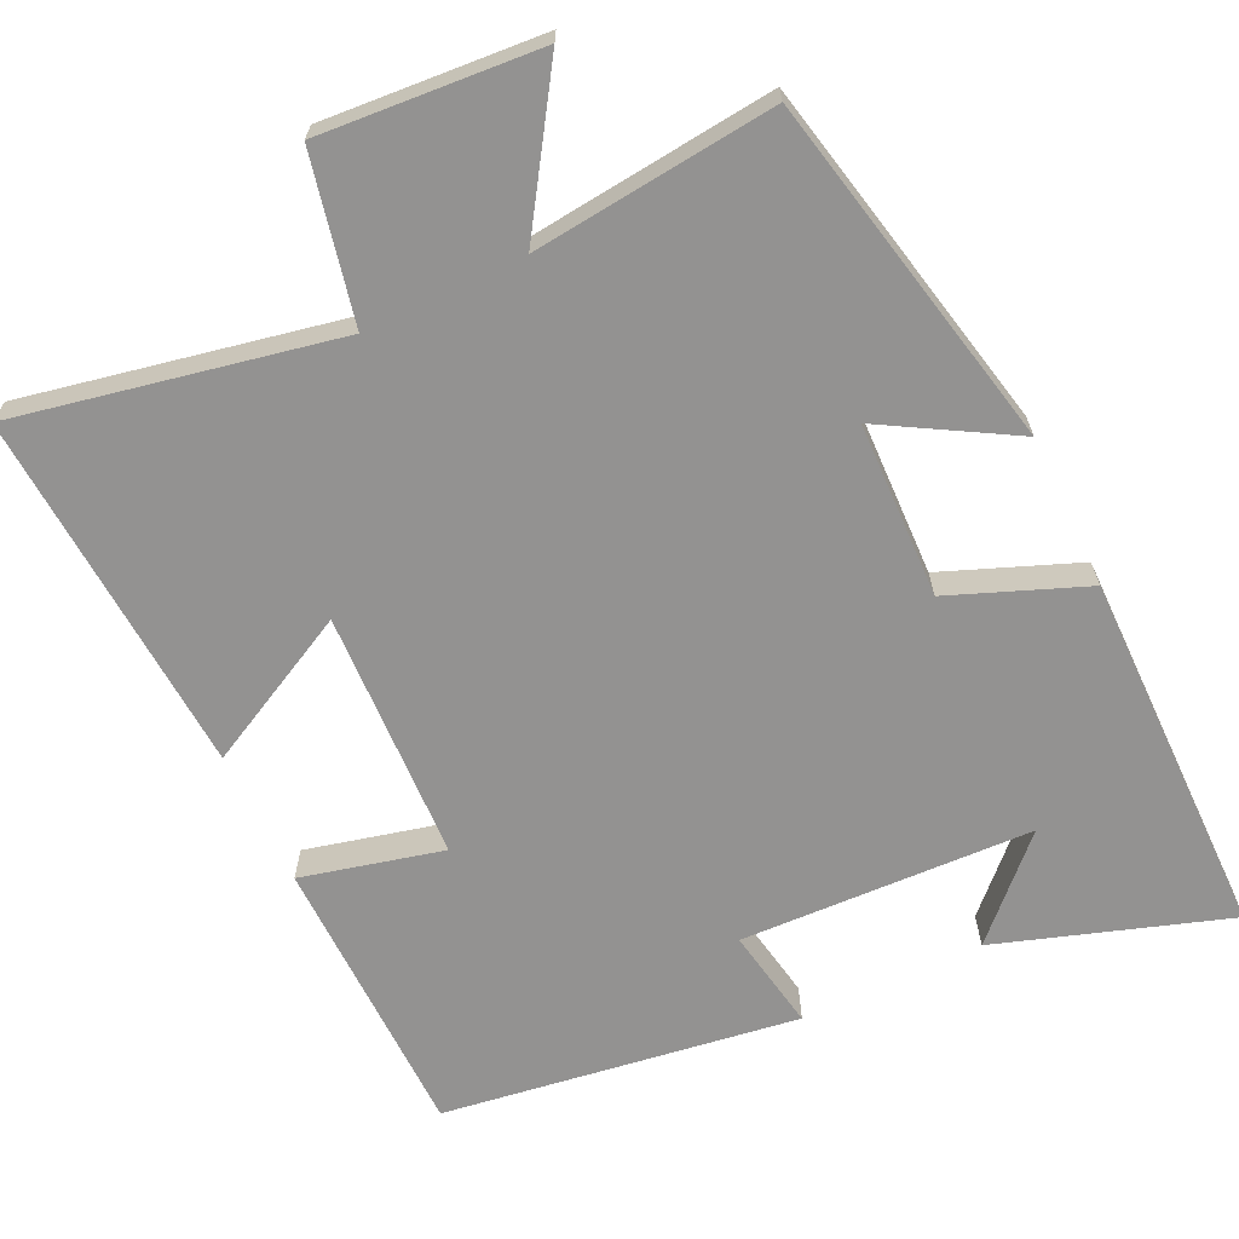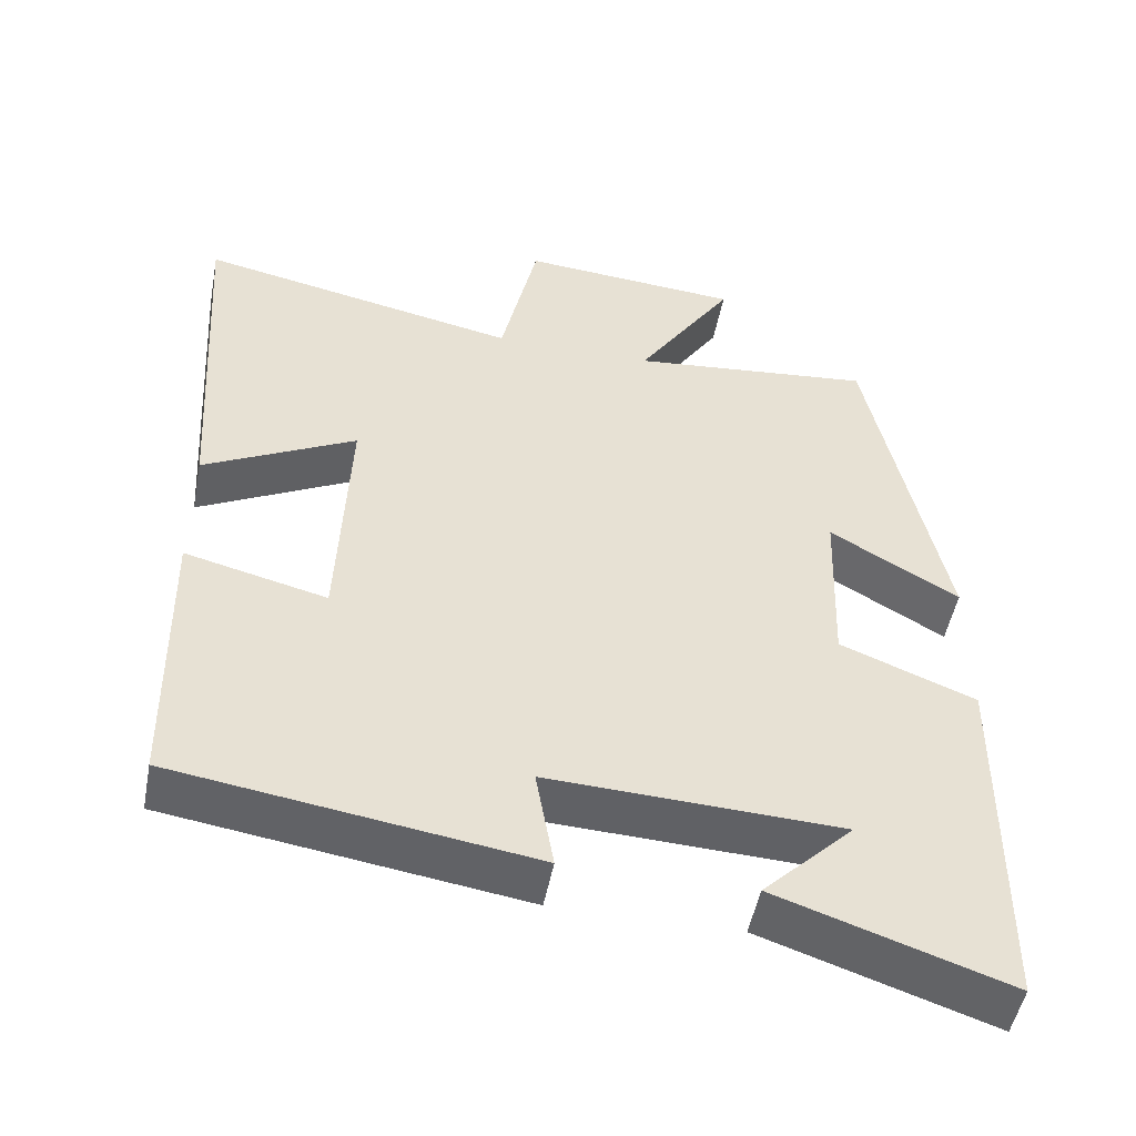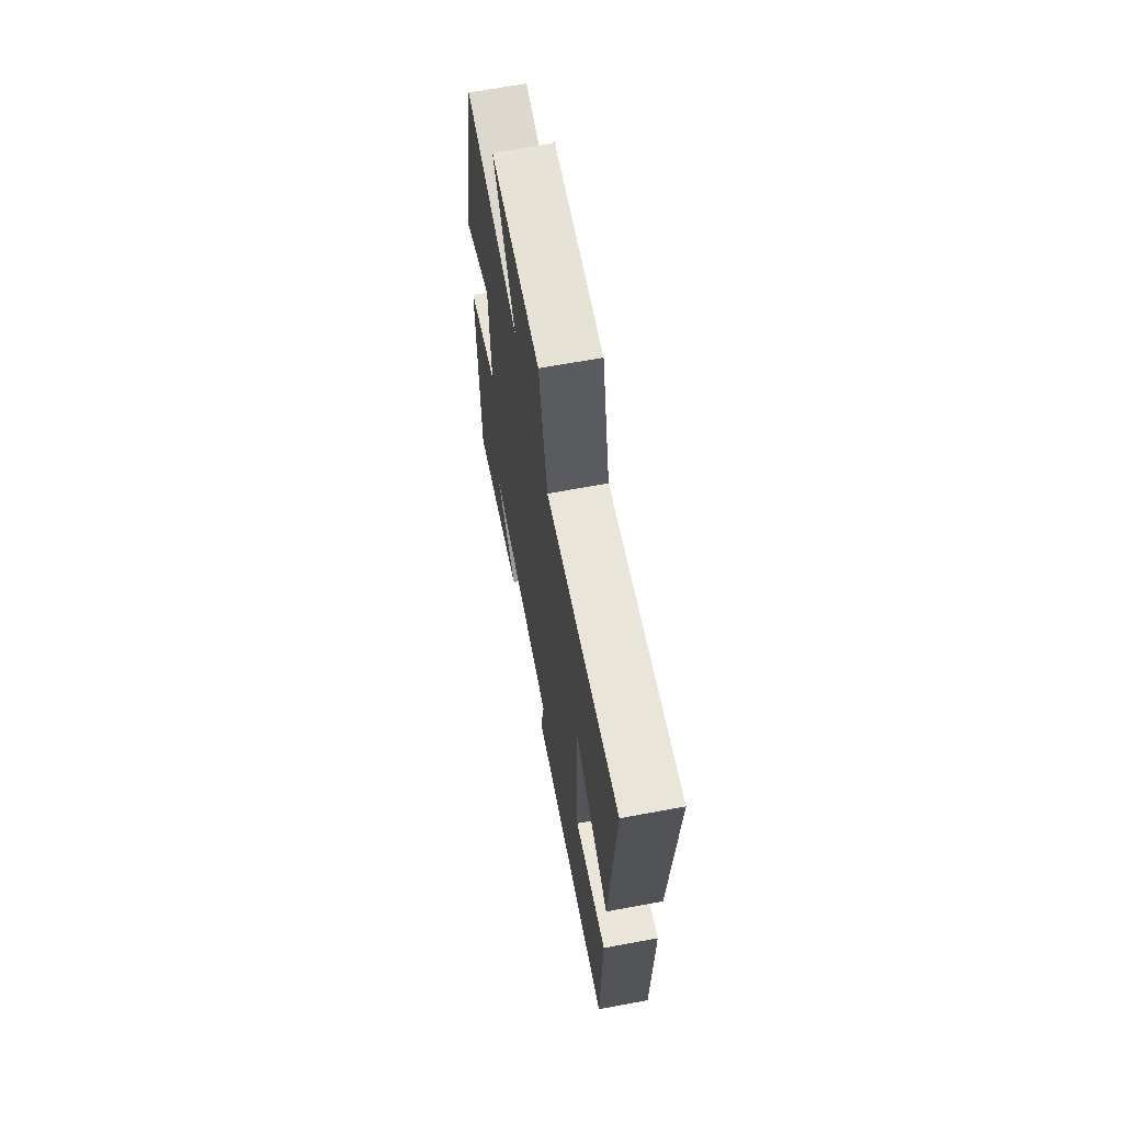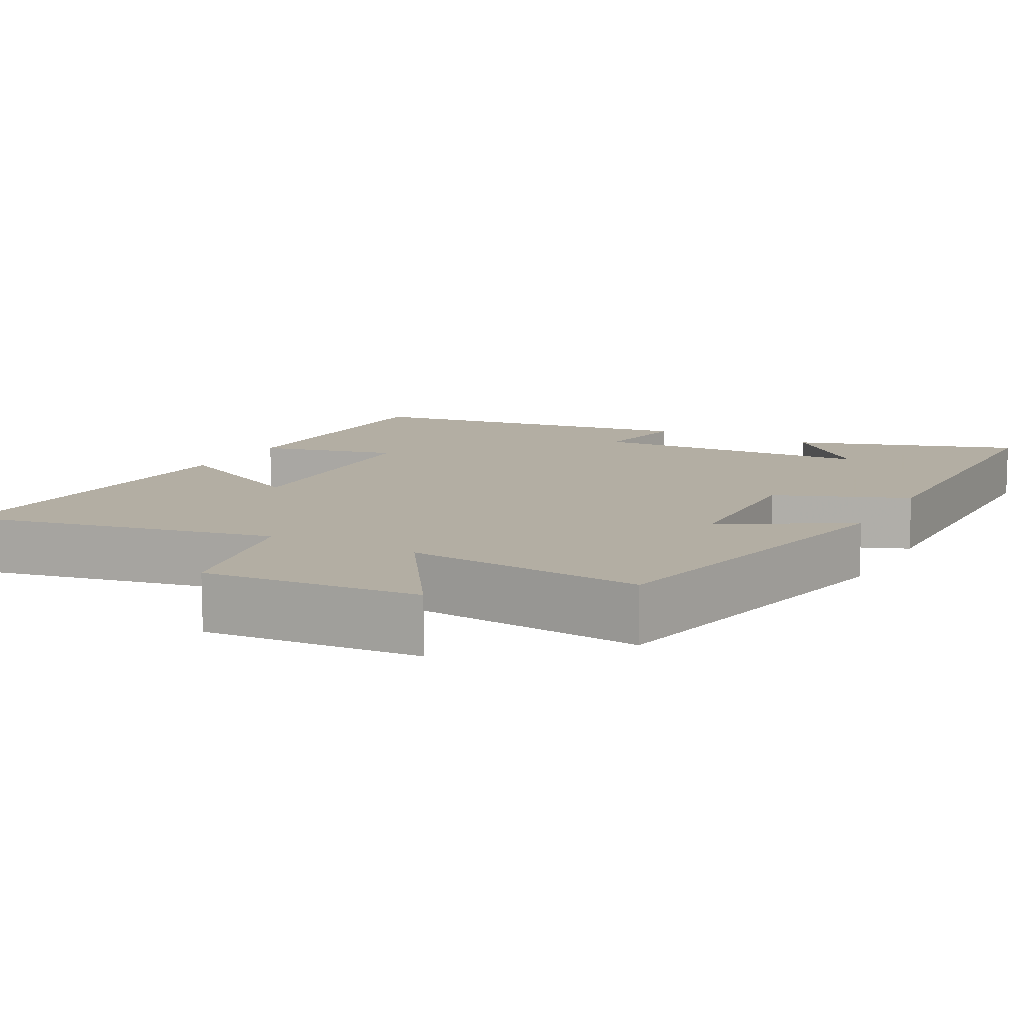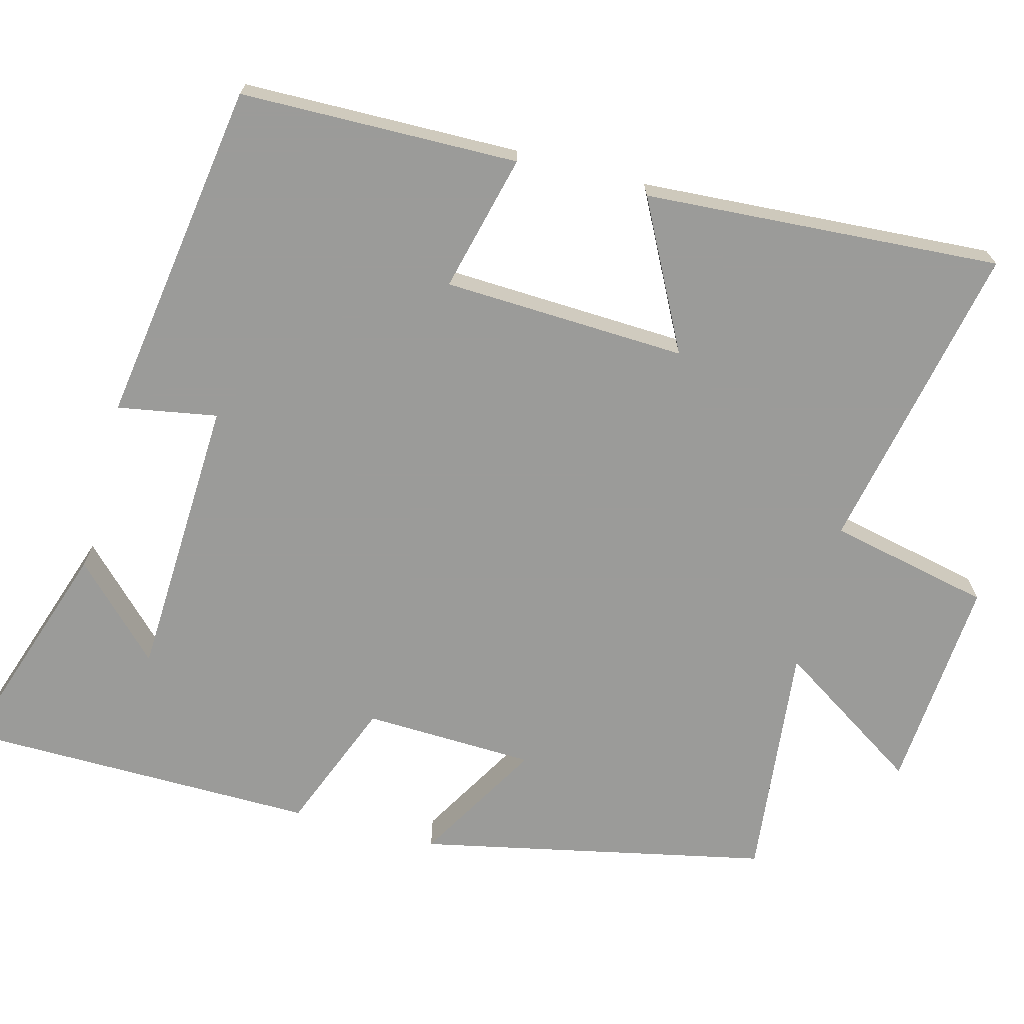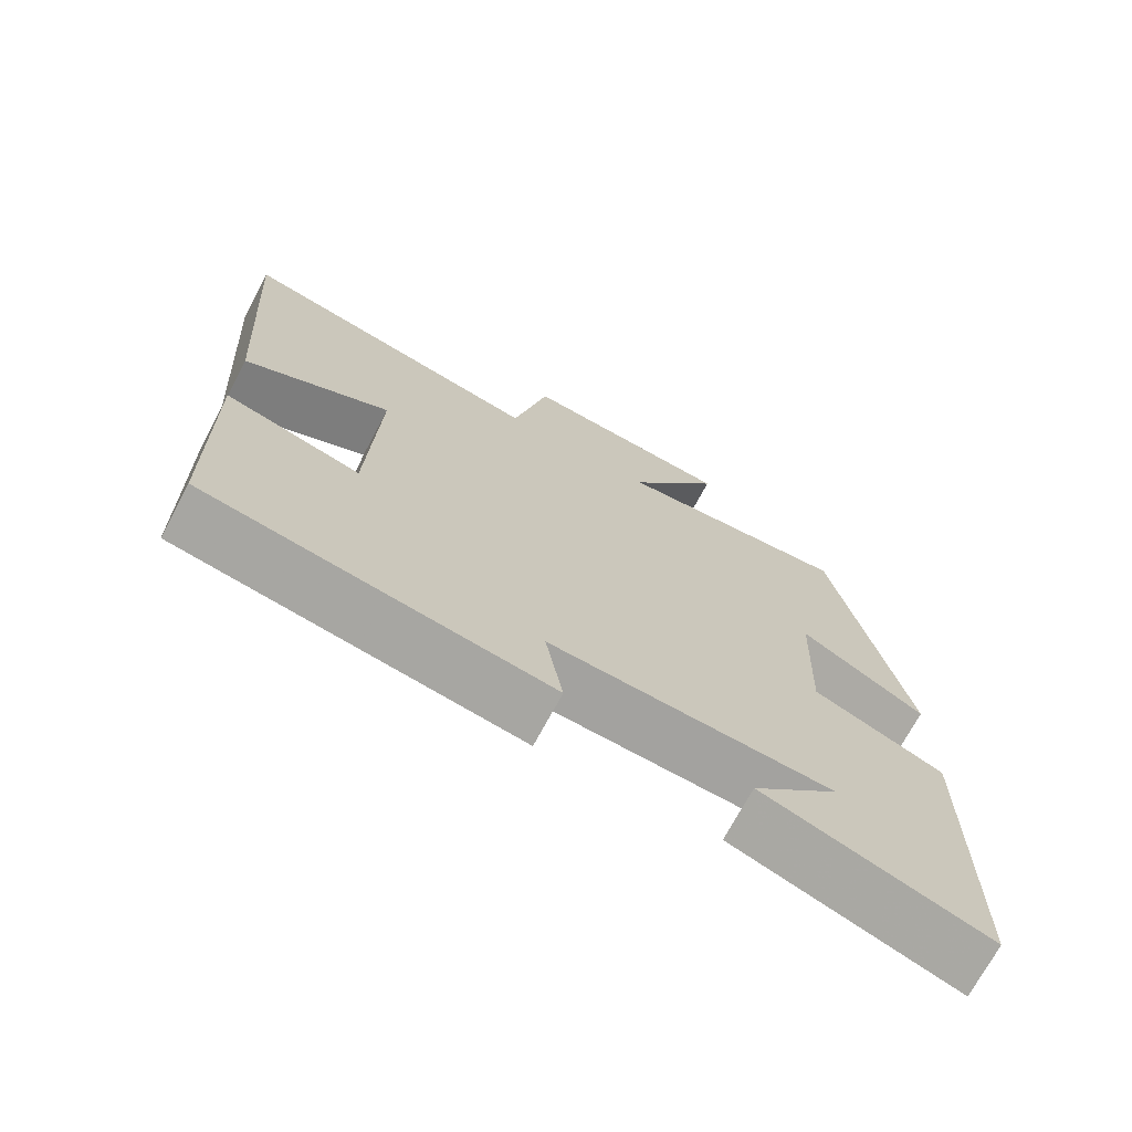
<metadata>
{"format":"obj","ext":"obj","renderer":"f3d","projection":"perspective","resolution":1024,"background":"white","views":[{"elev":-66.4,"azim":25.6,"up":"+Y"},{"elev":-50.2,"azim":-10.8,"up":"+Z"},{"elev":66.8,"azim":-100.5,"up":"+Z"},{"elev":10.9,"azim":28.2,"up":"+Y"},{"elev":-69.6,"azim":-104.8,"up":"+Y"},{"elev":-71.6,"azim":-28.1,"up":"+Z"}]}
</metadata>
<code>
v 0.403 0.07 0.533
v 0.5 0.07 0.072
v 0.334 0.07 0.169
v 0.326 0.07 -0.057
v 0.5 0.07 -0.126
v 0.495 0.07 -0.599
v 0.199 0.07 -0.5
v 0.316 0.07 -0.384
v -0.06 0.07 -0.368
v -0.037 0.07 -0.5
v -0.494 0.07 -0.432
v -0.5 0.07 -0.064
v -0.318 0.07 -0.109
v -0.304 0.07 0.213
v -0.5 0.07 0.112
v -0.53 0.07 0.584
v -0.117 0.07 0.5
v -0.07 0.07 0.714
v 0.214 0.07 0.692
v 0.089 0.07 0.5
v 0.403 0 0.533
v 0.5 0 0.072
v 0.334 0 0.169
v 0.326 0 -0.057
v 0.5 0 -0.126
v 0.495 0 -0.599
v 0.199 0 -0.5
v 0.316 0 -0.384
v -0.06 0 -0.368
v -0.037 0 -0.5
v -0.494 0 -0.432
v -0.5 0 -0.064
v -0.318 0 -0.109
v -0.304 0 0.213
v -0.5 0 0.112
v -0.53 0 0.584
v -0.117 0 0.5
v -0.07 0 0.714
v 0.214 0 0.692
v 0.089 0 0.5
f 17 18 19 20
f 14 15 16 17
f 13 14 17 20
f 10 11 12 13
f 9 10 13
f 8 9 13 20
f 6 7 8
f 4 5 6 8
f 4 8 20
f 3 4 20
f 1 2 3 20
f 40 39 38 37
f 37 36 35 34
f 40 37 34 33
f 33 32 31 30
f 33 30 29
f 40 33 29 28
f 28 27 26
f 28 26 25 24
f 40 28 24
f 40 24 23
f 40 23 22 21
f 1 21 22 2
f 2 22 23 3
f 3 23 24 4
f 4 24 25 5
f 5 25 26 6
f 6 26 27 7
f 7 27 28 8
f 8 28 29 9
f 9 29 30 10
f 10 30 31 11
f 11 31 32 12
f 12 32 33 13
f 13 33 34 14
f 14 34 35 15
f 15 35 36 16
f 16 36 37 17
f 17 37 38 18
f 18 38 39 19
f 19 39 40 20
f 20 40 21 1

</code>
